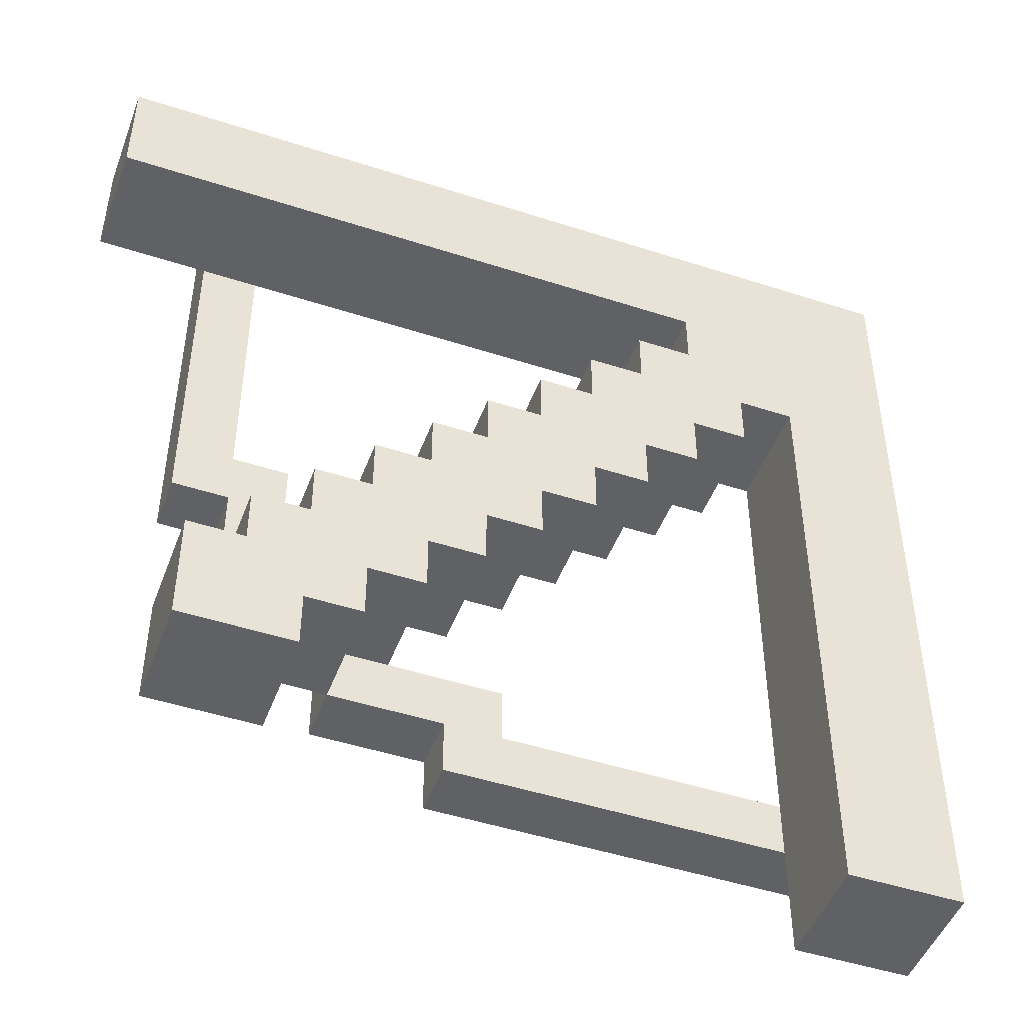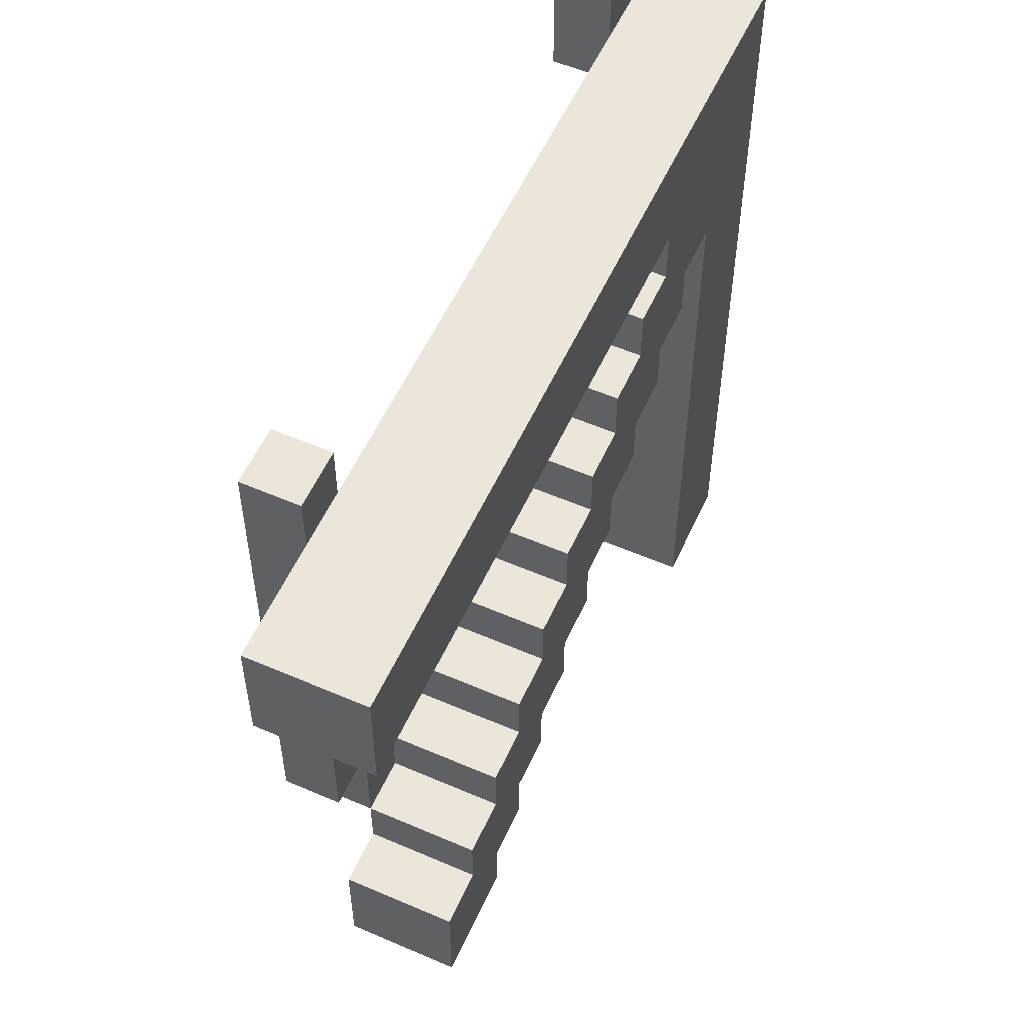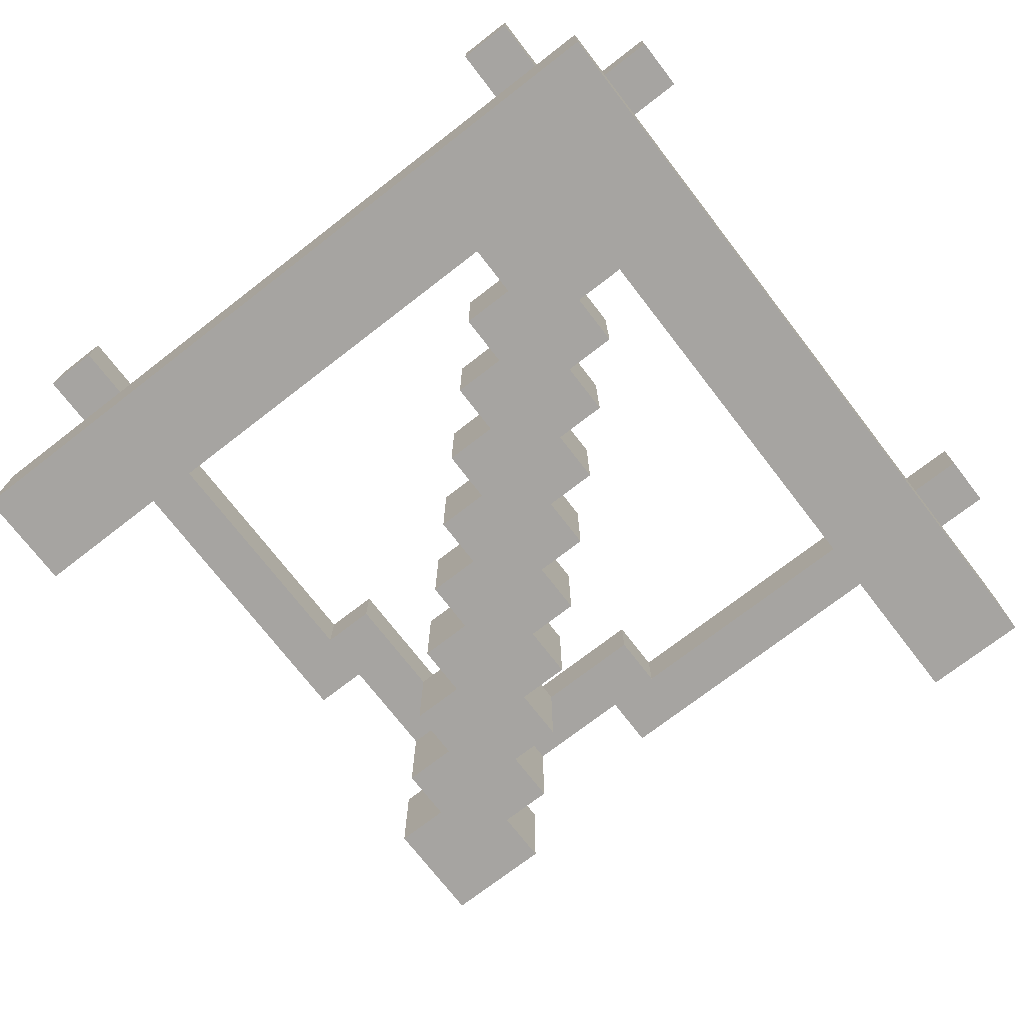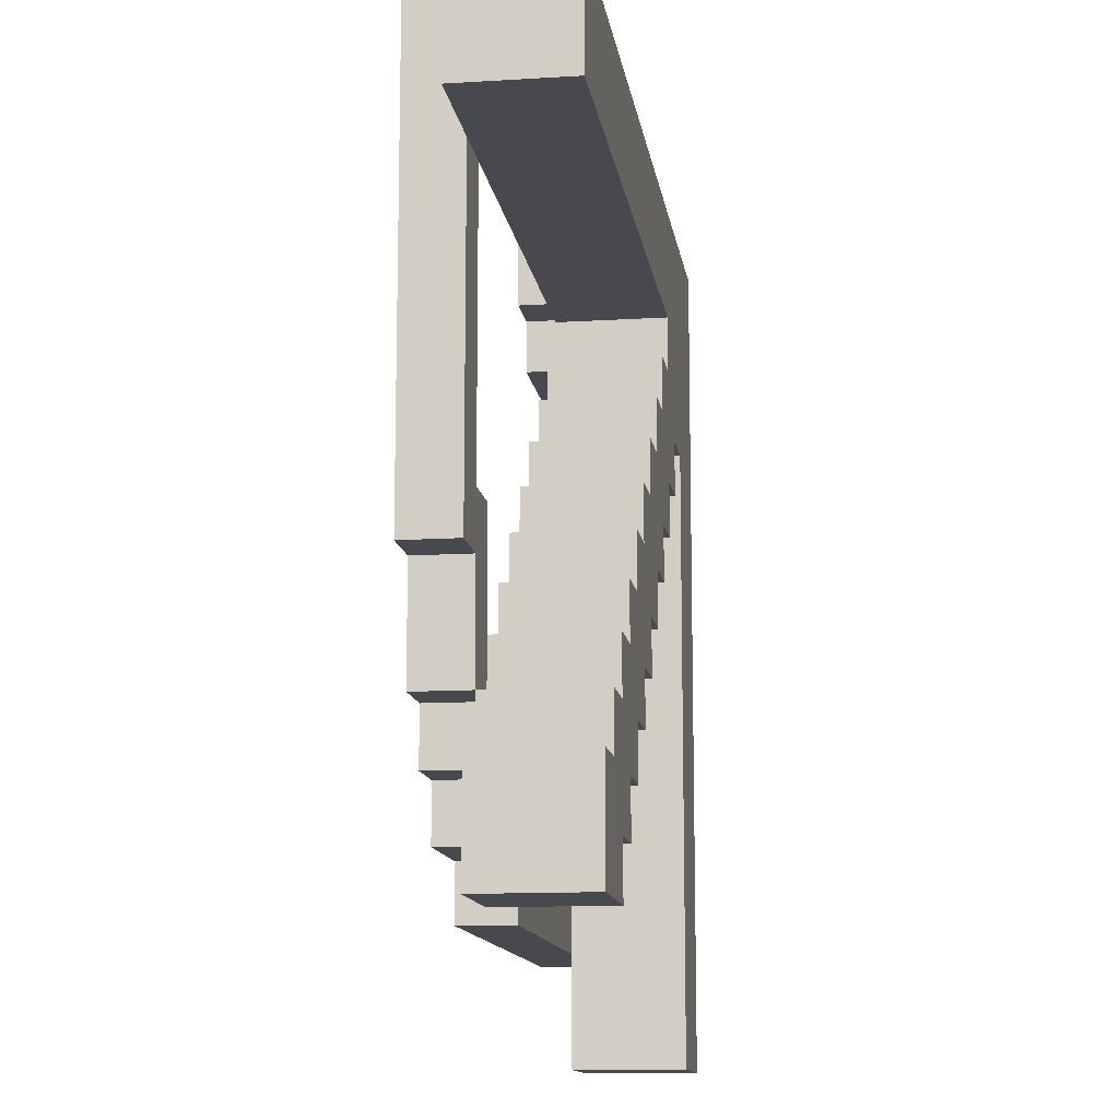
<metadata>
{"format":"obj","ext":"obj","renderer":"f3d","projection":"perspective","resolution":1024,"background":"white","views":[{"elev":-47.7,"azim":-20.1,"up":"+Z"},{"elev":56.2,"azim":-65.6,"up":"+Z"},{"elev":-73.5,"azim":37.7,"up":"+Y"},{"elev":-12.6,"azim":-81.8,"up":"+Z"}]}
</metadata>
<code>
o
v -0.8 0 0.7
v -0.8 0 0.5
v -0.8 0.2 0.7
v -0.8 0.2 0.5
v -0.6 0 -0.4
v -0.6 0 -0.6
v -0.6 0.2 0.8
v -0.6 0.2 0.7
v -0.6 0.2 0.5
v -0.6 0.2 -0.1
v -0.6 0.2 -0.4
v -0.6 0.2 -0.6
v -0.6 0.3 0.8
v -0.6 0.3 -0.1
v -0.5 0 -0.3
v -0.5 0 -0.4
v -0.5 0.2 -0.1
v -0.5 0.2 -0.3
v -0.5 0.2 -0.4
v -0.5 0.3 -0.1
v -0.5 0.3 -0.3
v -0.4 0 -0.2
v -0.4 0 -0.3
v -0.4 0.2 -0.2
v -0.4 0.2 -0.3
v -0.4 0.2 -0.4
v -0.4 0.3 -0.3
v -0.4 0.3 -0.4
v -0.3 0 -0.1
v -0.3 0 -0.2
v -0.3 0.2 -0.1
v -0.3 0.2 -0.2
v -0.3 0.2 -0.4
v -0.3 0.2 -0.5
v -0.3 0.3 -0.4
v -0.3 0.3 -0.5
v -0.2 0 0
v -0.2 0 -0.1
v -0.2 0.2 0
v -0.2 0.2 -0.1
v -0.1 0 0.1
v -0.1 0 0
v -0.1 0.2 0.1
v -0.1 0.2 0
v -0.1 0.2 -0.5
v -0.1 0.2 -0.6
v -0.1 0.3 -0.5
v -0.1 0.3 -0.6
v 0 0 0.2
v 0 0 0.1
v 0 0.2 0.2
v 0 0.2 0.1
v 0.1 0 0.3
v 0.1 0 0.2
v 0.1 0.2 0.3
v 0.1 0.2 0.2
v 0.2 0 0.4
v 0.2 0 0.3
v 0.2 0.2 0.4
v 0.2 0.2 0.3
v 0.3 0 0.5
v 0.3 0 0.4
v 0.3 0.2 0.5
v 0.3 0.2 0.4
v 0.5 0 0.3
v 0.5 0 -0.8
v 0.5 0.2 0.8
v 0.5 0.2 0.7
v 0.5 0.2 0.6
v 0.5 0.2 0.3
v 0.5 0.2 -0.5
v 0.5 0.2 -0.6
v 0.5 0.2 -0.8
v 0.5 0.3 0.8
v 0.5 0.3 0.6
v 0.6 0.2 0.6
v 0.6 0.2 0.5
v 0.6 0.3 0.6
v 0.6 0.3 0.5
v -0.5 0.2 0.8
v -0.5 0.2 0.7
v -0.5 0.2 0.5
v -0.5 0.2 0
v -0.5 0.3 0.8
v -0.5 0.3 0
v -0.4 0 -0.5
v -0.4 0 -0.6
v -0.4 0.2 0
v -0.4 0.2 -0.2
v -0.4 0.2 -0.3
v -0.4 0.2 -0.5
v -0.4 0.2 -0.6
v -0.4 0.3 0
v -0.4 0.3 -0.3
v -0.3 0 -0.4
v -0.3 0 -0.5
v -0.3 0.2 -0.3
v -0.3 0.2 -0.4
v -0.3 0.2 -0.5
v -0.3 0.3 -0.3
v -0.3 0.3 -0.4
v -0.2 0 -0.3
v -0.2 0 -0.4
v -0.2 0.2 -0.3
v -0.2 0.2 -0.4
v -0.1 0 -0.2
v -0.1 0 -0.3
v -0.1 0.2 -0.2
v -0.1 0.2 -0.3
v 0 0 -0.1
v 0 0 -0.2
v 0 0.2 -0.1
v 0 0.2 -0.2
v 0 0.2 -0.4
v 0 0.2 -0.5
v 0 0.3 -0.4
v 0 0.3 -0.5
v 0.1 0 0
v 0.1 0 -0.1
v 0.1 0.2 0
v 0.1 0.2 -0.1
v 0.2 0 0.1
v 0.2 0 0
v 0.2 0.2 0.1
v 0.2 0.2 0
v 0.3 0 0.2
v 0.3 0 0.1
v 0.3 0.2 0.2
v 0.3 0.2 0.1
v 0.4 0 0.3
v 0.4 0 0.2
v 0.4 0.2 0.3
v 0.4 0.2 0.2
v 0.6 0.2 0.8
v 0.6 0.2 0.7
v 0.6 0.2 0.6
v 0.6 0.3 0.8
v 0.6 0.3 0.6
v 0.7 0 0.7
v 0.7 0 -0.8
v 0.7 0.2 0.7
v 0.7 0.2 0.6
v 0.7 0.2 0.5
v 0.7 0.2 -0.5
v 0.7 0.2 -0.6
v 0.7 0.2 -0.8
v 0.8 0.2 0.6
v 0.8 0.2 0.5
v 0.8 0.2 -0.5
v 0.8 0.2 -0.6
v 0.8 0.3 0.6
v 0.8 0.3 0.5
v 0.8 0.3 -0.5
v 0.8 0.3 -0.6
v -0.6 0.2 0.8
v -0.6 0.3 0.8
v -0.5 0.2 0.8
v -0.5 0.3 0.8
v 0.5 0.2 0.8
v 0.5 0.3 0.8
v 0.6 0.2 0.8
v 0.6 0.3 0.8
v -0.8 0 0.7
v -0.8 0.2 0.7
v -0.6 0.2 0.7
v -0.5 0.2 0.7
v 0.5 0.2 0.7
v 0.6 0.2 0.7
v 0.7 0 0.7
v 0.7 0.2 0.7
v 0.6 0.2 0.6
v 0.6 0.3 0.6
v 0.7 0.2 0.6
v 0.8 0.2 0.6
v 0.8 0.3 0.6
v 0.2 0 0.4
v 0.2 0.2 0.4
v 0.3 0 0.4
v 0.3 0.2 0.4
v 0.1 0 0.3
v 0.1 0.2 0.3
v 0.2 0 0.3
v 0.2 0.2 0.3
v 0 0 0.2
v 0 0.2 0.2
v 0.1 0 0.2
v 0.1 0.2 0.2
v -0.1 0 0.1
v -0.1 0.2 0.1
v 0 0 0.1
v 0 0.2 0.1
v -0.5 0.2 0
v -0.5 0.3 0
v -0.4 0.2 0
v -0.4 0.3 0
v -0.2 0 0
v -0.2 0.2 0
v -0.1 0 0
v -0.1 0.2 0
v -0.3 0 -0.1
v -0.3 0.2 -0.1
v -0.2 0 -0.1
v -0.2 0.2 -0.1
v -0.4 0 -0.2
v -0.4 0.2 -0.2
v -0.3 0 -0.2
v -0.3 0.2 -0.2
v -0.5 0 -0.3
v -0.5 0.2 -0.3
v -0.4 0 -0.3
v -0.4 0.2 -0.3
v -0.4 0.3 -0.3
v -0.3 0.2 -0.3
v -0.3 0.3 -0.3
v -0.6 0 -0.4
v -0.6 0.2 -0.4
v -0.5 0 -0.4
v -0.5 0.2 -0.4
v -0.3 0.2 -0.4
v -0.3 0.3 -0.4
v -0.2 0.2 -0.4
v 0 0.2 -0.4
v 0 0.3 -0.4
v 0 0.2 -0.5
v 0 0.3 -0.5
v 0.5 0.2 -0.5
v 0.7 0.2 -0.5
v 0.8 0.2 -0.5
v 0.8 0.3 -0.5
v 0.5 0.2 0.6
v 0.5 0.3 0.6
v 0.6 0.2 0.6
v 0.6 0.3 0.6
v -0.8 0 0.5
v -0.8 0.2 0.5
v -0.6 0.2 0.5
v -0.5 0.2 0.5
v 0.3 0 0.5
v 0.3 0.2 0.5
v 0.6 0.2 0.5
v 0.6 0.3 0.5
v 0.7 0.2 0.5
v 0.8 0.2 0.5
v 0.8 0.3 0.5
v 0.4 0 0.3
v 0.4 0.2 0.3
v 0.5 0 0.3
v 0.5 0.2 0.3
v 0.3 0 0.2
v 0.3 0.2 0.2
v 0.4 0 0.2
v 0.4 0.2 0.2
v 0.2 0 0.1
v 0.2 0.2 0.1
v 0.3 0 0.1
v 0.3 0.2 0.1
v 0.1 0 0
v 0.1 0.2 0
v 0.2 0 0
v 0.2 0.2 0
v -0.6 0.2 -0.1
v -0.6 0.3 -0.1
v -0.5 0.2 -0.1
v -0.5 0.3 -0.1
v 0 0 -0.1
v 0 0.2 -0.1
v 0.1 0 -0.1
v 0.1 0.2 -0.1
v -0.1 0 -0.2
v -0.1 0.2 -0.2
v 0 0 -0.2
v 0 0.2 -0.2
v -0.5 0.2 -0.3
v -0.5 0.3 -0.3
v -0.4 0.2 -0.3
v -0.4 0.3 -0.3
v -0.2 0 -0.3
v -0.2 0.2 -0.3
v -0.1 0 -0.3
v -0.1 0.2 -0.3
v -0.4 0.2 -0.4
v -0.4 0.3 -0.4
v -0.3 0 -0.4
v -0.3 0.2 -0.4
v -0.3 0.3 -0.4
v -0.2 0 -0.4
v -0.2 0.2 -0.4
v -0.4 0 -0.5
v -0.4 0.2 -0.5
v -0.3 0 -0.5
v -0.3 0.2 -0.5
v -0.3 0.3 -0.5
v -0.1 0.2 -0.5
v -0.1 0.3 -0.5
v -0.6 0 -0.6
v -0.6 0.2 -0.6
v -0.4 0 -0.6
v -0.4 0.2 -0.6
v -0.1 0.2 -0.6
v -0.1 0.3 -0.6
v 0.5 0.2 -0.6
v 0.7 0.2 -0.6
v 0.8 0.2 -0.6
v 0.8 0.3 -0.6
v 0.5 0 -0.8
v 0.5 0.2 -0.8
v 0.7 0 -0.8
v 0.7 0.2 -0.8
v -0.8 0 0.7
v 0.7 0 0.7
v -0.8 0 0.5
v 0.3 0 0.5
v 0.2 0 0.4
v 0.3 0 0.4
v 0.4 0 0.4
v 0.1 0 0.3
v 0.2 0 0.3
v 0.3 0 0.3
v 0.4 0 0.3
v 0.5 0 0.3
v 0 0 0.2
v 0.1 0 0.2
v 0.2 0 0.2
v 0.3 0 0.2
v 0.4 0 0.2
v -0.1 0 0.1
v 0 0 0.1
v 0.1 0 0.1
v 0.2 0 0.1
v 0.3 0 0.1
v -0.2 0 0
v -0.1 0 0
v 0.1 0 0
v 0.2 0 0
v -0.3 0 -0.1
v -0.2 0 -0.1
v -0.1 0 -0.1
v 0 0 -0.1
v 0.1 0 -0.1
v -0.4 0 -0.2
v -0.3 0 -0.2
v -0.2 0 -0.2
v -0.1 0 -0.2
v 0 0 -0.2
v -0.5 0 -0.3
v -0.4 0 -0.3
v -0.3 0 -0.3
v -0.2 0 -0.3
v -0.1 0 -0.3
v -0.6 0 -0.4
v -0.5 0 -0.4
v -0.4 0 -0.4
v -0.3 0 -0.4
v -0.2 0 -0.4
v -0.4 0 -0.5
v -0.3 0 -0.5
v -0.6 0 -0.6
v -0.4 0 -0.6
v 0.5 0 -0.8
v 0.7 0 -0.8
v -0.6 0.2 0.8
v -0.5 0.2 0.8
v 0.5 0.2 0.8
v 0.6 0.2 0.8
v -0.6 0.2 0.7
v -0.5 0.2 0.7
v 0.5 0.2 0.7
v 0.6 0.2 0.7
v 0.7 0.2 0.6
v 0.8 0.2 0.6
v -0.6 0.2 0.5
v -0.5 0.2 0.5
v 0.7 0.2 0.5
v 0.8 0.2 0.5
v -0.5 0.2 0
v -0.4 0.2 0
v -0.6 0.2 -0.1
v -0.5 0.2 -0.1
v -0.4 0.2 -0.2
v -0.5 0.2 -0.3
v -0.4 0.2 -0.3
v -0.3 0.2 -0.4
v -0.2 0.2 -0.4
v 0 0.2 -0.4
v -0.3 0.2 -0.5
v -0.1 0.2 -0.5
v 0 0.2 -0.5
v 0.5 0.2 -0.5
v 0.7 0.2 -0.5
v 0.8 0.2 -0.5
v -0.1 0.2 -0.6
v 0.5 0.2 -0.6
v 0.7 0.2 -0.6
v 0.8 0.2 -0.6
v -0.8 0.2 0.7
v -0.6 0.2 0.7
v -0.5 0.2 0.7
v 0.5 0.2 0.7
v 0.6 0.2 0.7
v 0.7 0.2 0.7
v 0.5 0.2 0.6
v 0.6 0.2 0.6
v 0.7 0.2 0.6
v -0.8 0.2 0.5
v -0.6 0.2 0.5
v -0.5 0.2 0.5
v 0.3 0.2 0.5
v 0.6 0.2 0.5
v 0.7 0.2 0.5
v 0.2 0.2 0.4
v 0.3 0.2 0.4
v 0.1 0.2 0.3
v 0.2 0.2 0.3
v 0.4 0.2 0.3
v 0.5 0.2 0.3
v 0 0.2 0.2
v 0.1 0.2 0.2
v 0.3 0.2 0.2
v 0.4 0.2 0.2
v -0.1 0.2 0.1
v 0 0.2 0.1
v 0.2 0.2 0.1
v 0.3 0.2 0.1
v -0.2 0.2 0
v -0.1 0.2 0
v 0.1 0.2 0
v 0.2 0.2 0
v -0.3 0.2 -0.1
v -0.2 0.2 -0.1
v 0 0.2 -0.1
v 0.1 0.2 -0.1
v -0.4 0.2 -0.2
v -0.3 0.2 -0.2
v -0.1 0.2 -0.2
v 0 0.2 -0.2
v -0.5 0.2 -0.3
v -0.4 0.2 -0.3
v -0.3 0.2 -0.3
v -0.2 0.2 -0.3
v -0.1 0.2 -0.3
v -0.6 0.2 -0.4
v -0.5 0.2 -0.4
v -0.4 0.2 -0.4
v -0.3 0.2 -0.4
v -0.2 0.2 -0.4
v -0.4 0.2 -0.5
v -0.3 0.2 -0.5
v 0.5 0.2 -0.5
v 0.7 0.2 -0.5
v -0.6 0.2 -0.6
v -0.4 0.2 -0.6
v 0.5 0.2 -0.6
v 0.7 0.2 -0.6
v 0.5 0.2 -0.8
v 0.7 0.2 -0.8
v -0.6 0.3 0.8
v -0.5 0.3 0.8
v 0.5 0.3 0.8
v 0.6 0.3 0.8
v 0.5 0.3 0.6
v 0.6 0.3 0.6
v 0.8 0.3 0.6
v 0.6 0.3 0.5
v 0.8 0.3 0.5
v -0.5 0.3 0
v -0.4 0.3 0
v -0.6 0.3 -0.1
v -0.5 0.3 -0.1
v -0.5 0.3 -0.3
v -0.4 0.3 -0.3
v -0.3 0.3 -0.3
v -0.4 0.3 -0.4
v -0.3 0.3 -0.4
v 0 0.3 -0.4
v -0.3 0.3 -0.5
v -0.1 0.3 -0.5
v 0 0.3 -0.5
v 0.8 0.3 -0.5
v -0.1 0.3 -0.6
v 0.8 0.3 -0.6
f 3 2 1
f 4 2 3
f 11 6 5
f 12 6 11
f 13 10 9
f 13 8 7
f 13 9 8
f 14 10 13
f 18 16 15
f 19 16 18
f 20 18 17
f 21 18 20
f 24 23 22
f 25 23 24
f 27 26 25
f 28 26 27
f 31 30 29
f 32 30 31
f 35 34 33
f 36 34 35
f 39 38 37
f 40 38 39
f 43 42 41
f 44 42 43
f 47 46 45
f 48 46 47
f 51 50 49
f 52 50 51
f 55 54 53
f 56 54 55
f 59 58 57
f 60 58 59
f 63 62 61
f 64 62 63
f 70 66 65
f 71 66 70
f 72 66 71
f 73 66 72
f 74 69 68
f 74 68 67
f 75 69 74
f 78 77 76
f 79 77 78
f 80 81 84
f 82 83 84
f 81 82 84
f 84 83 85
f 86 87 91
f 91 87 92
f 89 90 93
f 88 89 93
f 93 90 94
f 95 96 98
f 98 96 99
f 97 98 100
f 100 98 101
f 102 103 104
f 104 103 105
f 106 107 108
f 108 107 109
f 110 111 112
f 112 111 113
f 114 115 116
f 116 115 117
f 118 119 120
f 120 119 121
f 122 123 124
f 124 123 125
f 126 127 128
f 128 127 129
f 130 131 132
f 132 131 133
f 134 135 137
f 135 136 137
f 137 136 138
f 139 140 141
f 141 140 142
f 142 140 143
f 143 140 144
f 144 140 145
f 145 140 146
f 147 148 151
f 151 148 152
f 149 150 153
f 153 150 154
f 157 156 155
f 158 156 157
f 161 160 159
f 162 160 161
f 165 164 163
f 166 165 163
f 167 166 163
f 168 167 163
f 169 168 163
f 170 168 169
f 173 172 171
f 174 172 173
f 175 172 174
f 178 177 176
f 179 177 178
f 182 181 180
f 183 181 182
f 186 185 184
f 187 185 186
f 190 189 188
f 191 189 190
f 194 193 192
f 195 193 194
f 198 197 196
f 199 197 198
f 202 201 200
f 203 201 202
f 206 205 204
f 207 205 206
f 210 209 208
f 211 209 210
f 213 212 211
f 214 212 213
f 217 216 215
f 218 216 217
f 221 220 219
f 222 220 221
f 223 220 222
f 226 225 224
f 227 225 226
f 228 225 227
f 229 225 228
f 230 231 232
f 232 231 233
f 234 235 236
f 234 236 237
f 234 237 238
f 238 237 239
f 240 241 242
f 242 241 243
f 243 241 244
f 245 246 247
f 247 246 248
f 249 250 251
f 251 250 252
f 253 254 255
f 255 254 256
f 257 258 259
f 259 258 260
f 261 262 263
f 263 262 264
f 265 266 267
f 267 266 268
f 269 270 271
f 271 270 272
f 273 274 275
f 275 274 276
f 277 278 279
f 279 278 280
f 281 282 284
f 284 282 285
f 283 284 286
f 286 284 287
f 288 289 290
f 290 289 291
f 291 292 293
f 293 292 294
f 295 296 297
f 297 296 298
f 299 300 301
f 301 300 302
f 302 300 303
f 303 300 304
f 305 306 307
f 307 306 308
f 311 310 309
f 312 310 311
f 314 310 312
f 315 310 314
f 317 314 313
f 318 315 314
f 318 314 317
f 319 310 315
f 319 315 318
f 320 310 319
f 322 317 316
f 323 318 317
f 323 317 322
f 324 319 318
f 324 318 323
f 325 319 324
f 327 322 321
f 328 323 322
f 328 322 327
f 329 324 323
f 329 323 328
f 330 324 329
f 332 327 326
f 332 328 327
f 332 329 328
f 333 329 332
f 334 329 333
f 336 332 331
f 336 333 332
f 337 333 336
f 338 333 337
f 339 333 338
f 341 336 335
f 342 337 336
f 342 336 341
f 343 338 337
f 343 337 342
f 344 338 343
f 346 341 340
f 347 342 341
f 347 341 346
f 348 343 342
f 348 342 347
f 349 343 348
f 351 346 345
f 352 347 346
f 352 346 351
f 353 348 347
f 353 347 352
f 354 348 353
f 355 351 350
f 355 352 351
f 355 353 352
f 356 353 355
f 357 355 350
f 358 355 357
f 359 310 320
f 360 310 359
f 365 362 361
f 366 362 365
f 367 364 363
f 368 364 367
f 373 370 369
f 374 370 373
f 375 372 371
f 377 375 371
f 377 376 375
f 378 376 377
f 379 376 378
f 380 379 378
f 381 379 380
f 385 383 382
f 385 384 383
f 386 384 385
f 387 384 386
f 391 387 386
f 391 388 387
f 392 388 391
f 393 390 389
f 394 390 393
f 397 398 401
f 399 400 402
f 402 400 403
f 395 396 404
f 404 396 405
f 397 401 406
f 401 402 406
f 406 402 407
f 407 402 408
f 408 409 411
f 407 408 411
f 410 411 413
f 411 409 414
f 413 411 414
f 414 409 415
f 412 413 417
f 413 414 417
f 417 414 418
f 418 414 419
f 416 417 421
f 417 418 421
f 421 418 422
f 422 418 423
f 420 421 425
f 421 422 425
f 425 422 426
f 426 422 427
f 424 425 429
f 425 426 429
f 429 426 430
f 430 426 431
f 428 429 433
f 429 430 433
f 433 430 434
f 434 430 435
f 432 433 437
f 433 434 437
f 437 434 438
f 438 434 439
f 439 434 440
f 436 437 442
f 442 437 443
f 438 439 444
f 444 439 445
f 442 443 446
f 441 442 446
f 443 444 446
f 446 444 447
f 415 409 448
f 448 409 449
f 441 446 450
f 450 446 451
f 452 453 454
f 454 453 455
f 458 459 460
f 460 459 461
f 461 462 463
f 463 462 464
f 456 457 465
f 456 465 467
f 465 466 467
f 467 466 468
f 468 466 469
f 469 466 470
f 470 471 472
f 472 471 473
f 473 474 475
f 475 474 476
f 476 474 477
f 477 478 479
f 476 477 479
f 479 478 480

</code>
